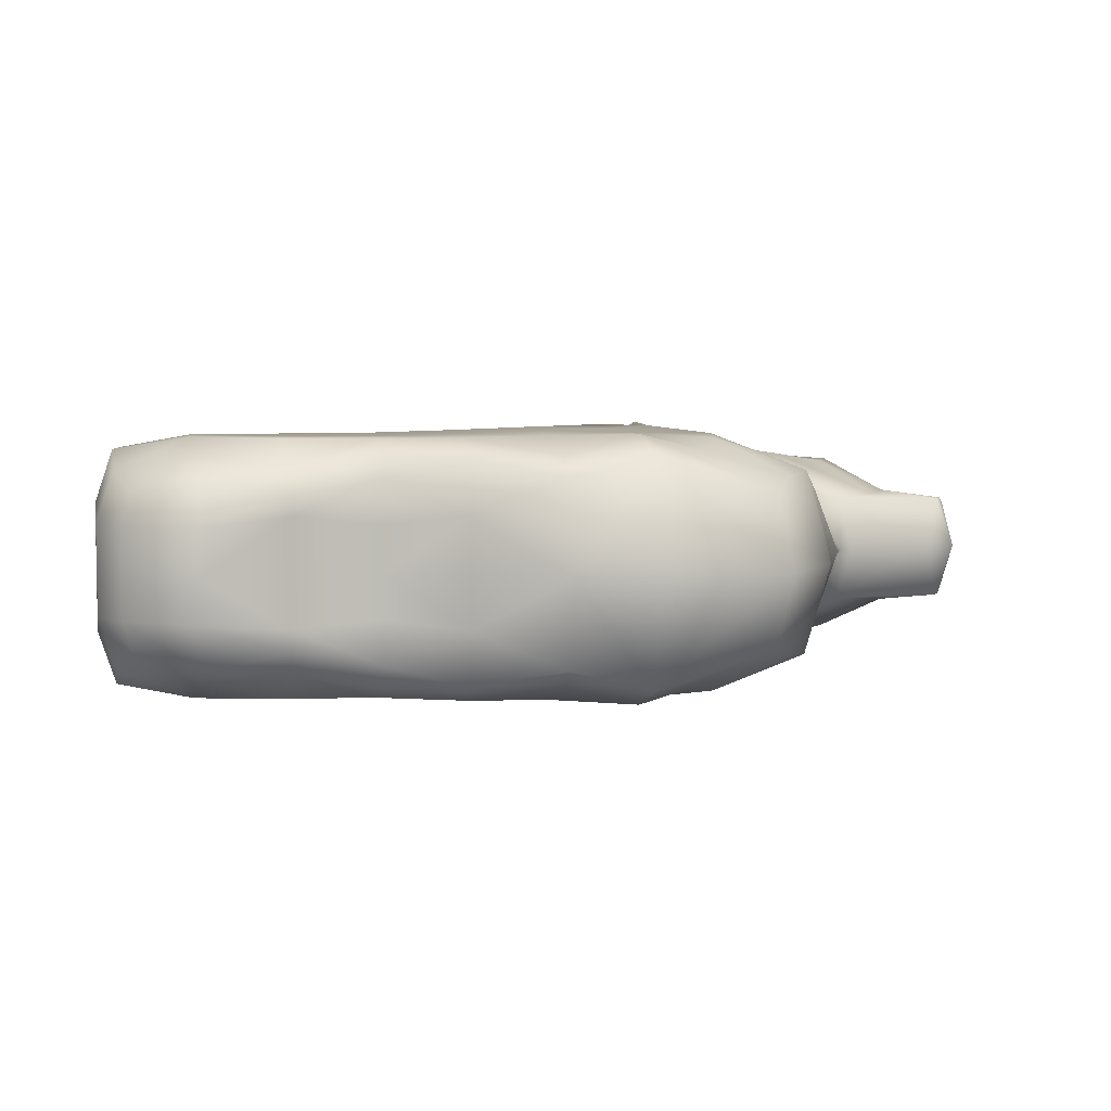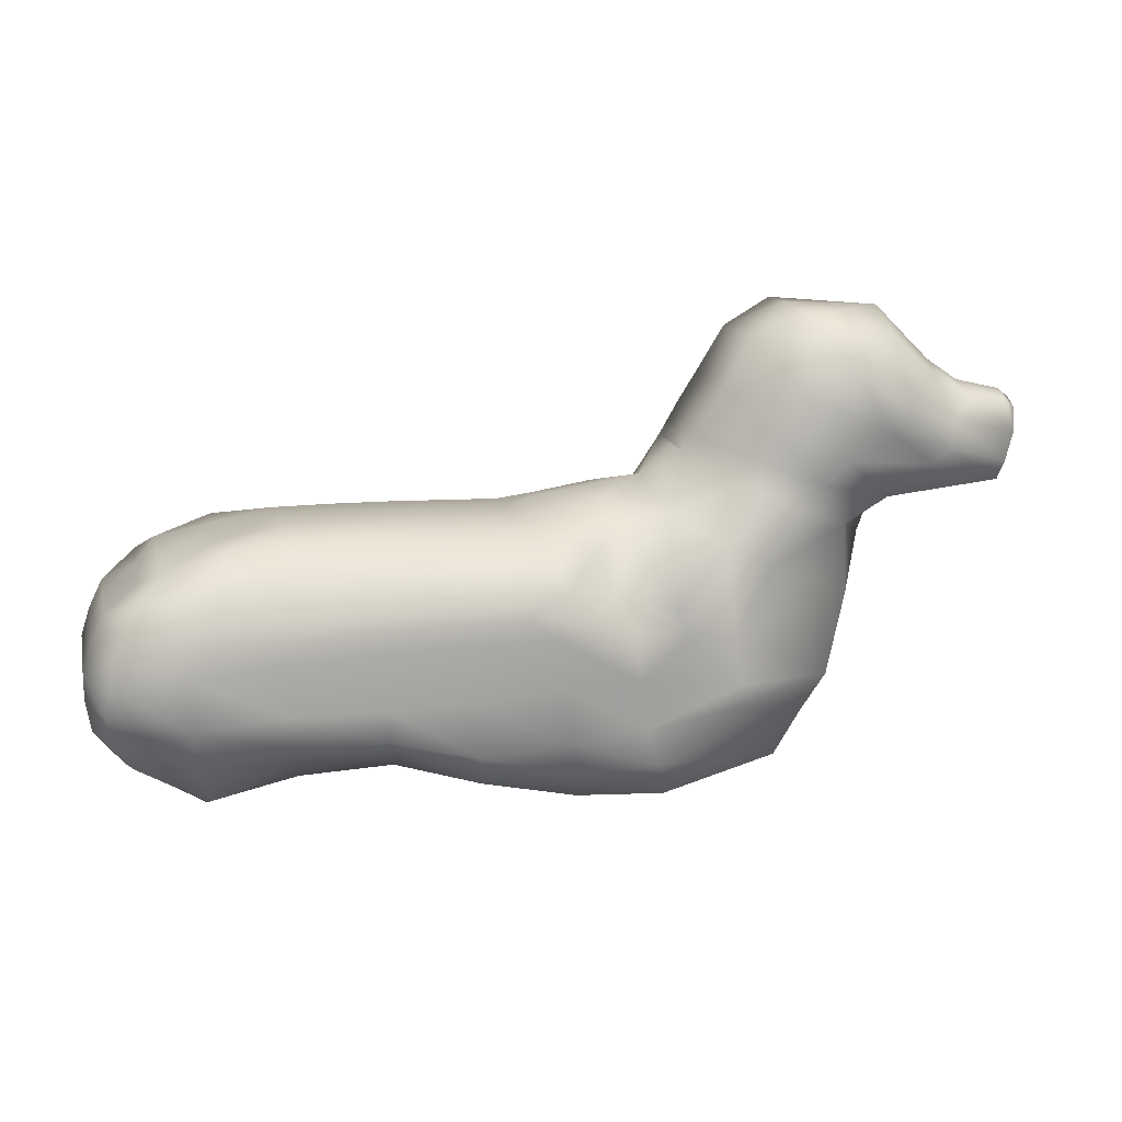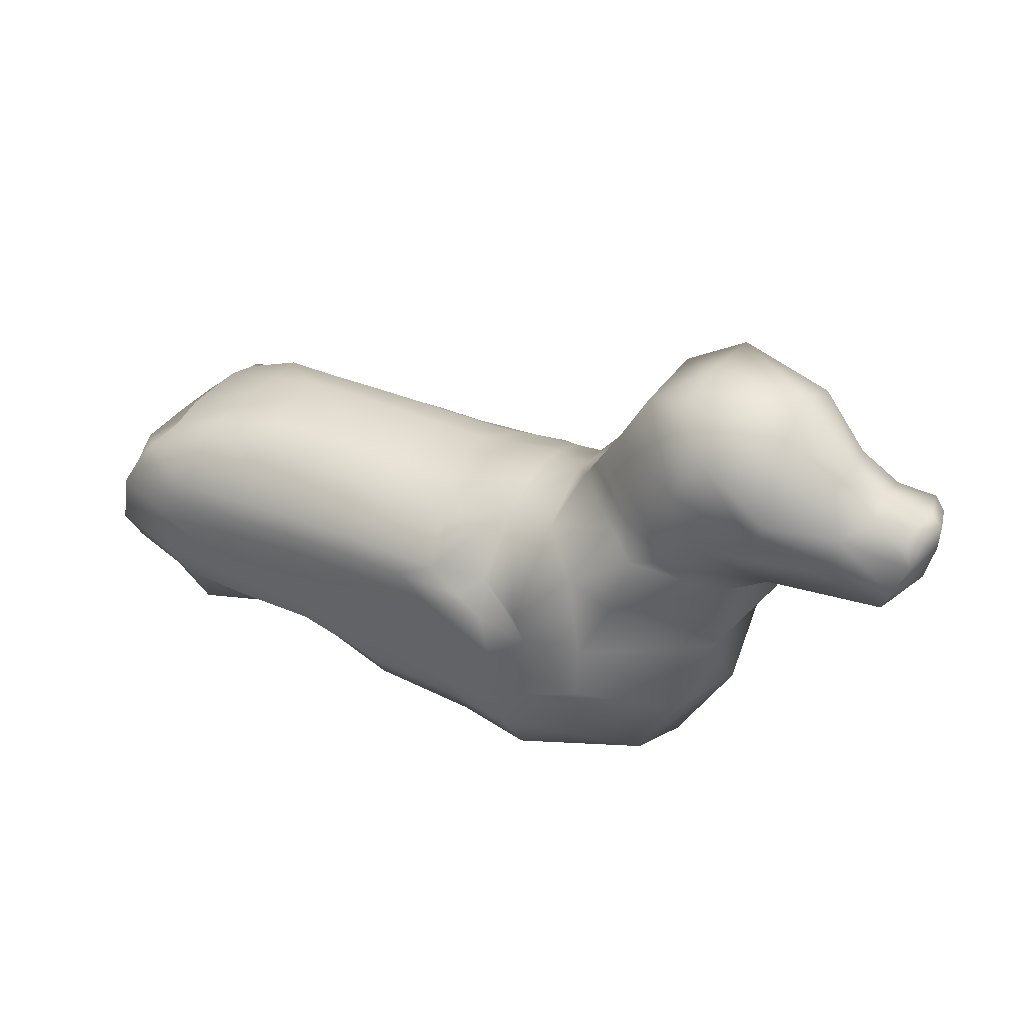
<metadata>
{"format":"obj","ext":"obj","renderer":"f3d","projection":"perspective","resolution":1024,"background":"white","views":[{"elev":5.0,"azim":-5.5,"up":"+Z"},{"elev":15.0,"azim":-12.7,"up":"+Y"},{"elev":35.5,"azim":29.4,"up":"+Y"}]}
</metadata>
<code>
o Body
v 0.4674 0.4912 -0.1705
v 1.085 0.1955 -0.2477
v 0.9249 1.001 -0.2496
v 0.6188 0.7296 -0.1911
v 1.746 0.4031 -0.2082
v 0.7193 0.9076 -0.1705
v 1.793 0.5153 -0.1757
v 0.7821 0.3329 -0.4166
v 1.467 0.7395 -0.1438
v 1.246 0.5487 -0.3648
v 1.291 0.6469 -0.3704
v 0.6542 0.397 -0.3214
v 1.274 0.8988 -0.2311
v 0.9325 0.6896 -0.4058
v 1.03 0.8228 -0.3704
v 0.5429 0.6103 -0.1892
v 1.715 0.333 -0.2077
v 1.043 0.4761 -0.3998
v 0.7931 0.5432 -0.3659
v 0.5963 -0.1587 -0.4567
v 0.6542 0.397 -0.3214
v 1.655 0.2757 0
v 0.5429 0.6103 0
v 1.274 0.9952 0
v 0.4673 0.4912 0
v 1.496 0.7739 0
v 0.7193 0.9076 0
v 1.836 0.5139 0
v 0.6188 0.7296 0
v 1.8 0.3712 0
v 0.9077 1.017 0
v 1.229 0.1068 0
v 1.214 0.1145 0
v 0.4673 0.4912 0
v 0.505 0.5507 -0.1798
v 0.9417 0.3893 -0.4148
v 0.7234 0.47 -0.3437
v 1.271 0.2183 0
v 0.505 0.5507 0
v 1.269 0.2872 -0.2121
v 1.619 0.6467 -0.1443
v 1.506 0.47 -0.2395
v 1.53 0.5695 -0.2117
v 1.447 0.4091 -0.2266
v 1.619 0.6904 0
v 1.34 0.2697 0
v 1.761 0.6275 -0.1602
v 1.842 0.6084 0
v 1.808 0.5972 -0.1227
v 1.796 0.6481 0
v 0.1887 0.2717 -0.2857
v 0.9878 -0.3537 -0.364
v 0.7347 0.11 -0.4607
v 0.3789 0.2817 -0.2929
v 1.089 -0.06063 -0.2737
v 0.185 0.3518 0
v 1.079 -0.4113 0
v 1.089 -0.07788 0
v 0.3455 0.3774 0
v 0.5574 0.196 -0.4749
v 0.3532 -0.01633 -0.5483
v 0.8102 -0.6892 -0.2948
v -1.484 0.1596 -0.2805
v -1.607 -0.5516 -0.305
v -1.676 -0.2049 -0.4581
v -0.3539 -0.7069 -0.2139
v -0.6015 0.2461 -0.2844
v -0.4103 -0.1038 -0.5177
v -0.1807 0.2335 -0.292
v 0.1969 -0.08759 -0.5396
v 0.3326 -0.7558 -0.4399
v -1.016 -0.6276 -0.2969
v -1.04 0.2472 -0.2805
v -1.067 -0.1356 -0.5068
v -1.639 -0.5691 0
v -1.484 0.2012 0
v 0.8501 -0.7992 0
v -1.766 -0.2026 0
v -0.3539 -0.7069 0
v -0.6037 0.2884 0
v -0.1838 0.2777 0
v 0.347 -0.9188 0
v -1.016 -0.6276 0
v -1.04 0.2888 0
v -1.606 0.01134 -0.4194
v -0.5014 0.05289 -0.4893
v -0.04424 0.06681 -0.5092
v -1.037 0.02684 -0.4794
v -1.681 0.02247 0
v -1.697 -0.2967 -0.4528
v -0.3658 -0.5441 -0.4993
v 0.2519 -0.4749 -0.516
v -1.052 -0.4558 -0.4961
v -1.765 -0.2956 0
v 0.1859 0.3306 -0.1344
v -1.348 -0.678 -0.3575
v -1.678 -0.4382 -0.3782
v -1.484 0.1974 -0.1402
v -1.666 -0.0968 -0.4509
v 0.6107 -0.4186 -0.4944
v -1.766 -0.2038 -0.2534
v 0.0159 -0.7681 -0.3606
v -0.8126 0.2486 -0.2816
v -0.7246 -0.1131 -0.5086
v -0.3571 -0.665 -0.4282
v -0.4561 -0.02551 -0.5101
v -0.396 0.24 -0.2881
v -0.08848 -0.09838 -0.5298
v 0.293 -0.6154 -0.5138
v 0.07517 -0.01089 -0.5317
v -0.672 -0.59 -0.3575
v -1.262 0.2353 -0.3009
v -1.406 -0.1703 -0.5068
v -1.052 -0.05441 -0.4995
v -1.014 -0.5389 -0.3907
v -1.639 -0.5691 -0.1787
v -0.6035 0.2846 -0.1403
v -0.1836 0.2738 -0.1405
v -1.016 -0.6276 -0.2109
v -1.04 0.2851 -0.1402
v -0.814 0.2903 0
v -1.348 -0.7476 0
v 0.02052 -0.8386 0
v -0.05109 0.2512 -0.2893
v -0.3988 0.2833 0
v -0.6721 -0.59 0
v -1.746 -0.4382 0
v -1.734 -0.09007 0
v -1.262 0.245 0
v 0.1477 0.02281 -0.419
v -1.546 0.09639 -0.3912
v -0.553 0.1604 -0.4028
v -0.07548 0.1614 -0.4174
v -1.039 0.148 -0.3953
v -1.561 0.09104 0
v -1.338 0.01909 -0.4794
v -0.242 0.05906 -0.4993
v -0.7583 0.04382 -0.4817
v 0.3938 -0.1241 -0.5351
v -1.681 0.01691 -0.2397
v -0.3876 -0.3261 -0.5084
v 0.2237 -0.2853 -0.5281
v -1.059 -0.3335 -0.5014
v -1.398 -0.3682 -0.5014
v -0.03315 -0.5095 -0.5072
v -0.7027 -0.4575 -0.4962
v -1.765 -0.2956 -0.2481
v 0.8966 -0.4995 -0.3466
v -0.05485 0.3132 0
v -1.561 0.09104 -0.1402
v 0.06814 0.1788 -0.4168
v 0.6105 -0.3285 -0.5095
v -0.7121 -0.3362 -0.502
v -0.8075 0.1493 -0.397
v -0.06059 -0.2922 -0.5191
v -0.3447 0.1526 -0.4092
v -1.261 0.1439 -0.4082
v -0.8138 0.2866 -0.1403
v -1.348 -0.7476 -0.1787
v -0.05383 0.2924 -0.1345
v -0.3986 0.2794 -0.1404
v -0.6721 -0.59 -0.1787
v -1.262 0.2413 -0.1402
v -1.352 -0.06215 -0.4995
v -0.1937 -0.02087 -0.5204
v -0.7687 -0.03655 -0.5011
v -1.734 -0.09564 -0.2397
v -1.379 -0.5096 -0.4268
v 0.004103 -0.651 -0.4332
v -0.6749 -0.5113 -0.4475
v -1.746 -0.4382 -0.1787
v 0.5282 -0.5594 -0.4532
v 0.4674 0.4912 0.1705
v 1.085 0.1955 0.2477
v 0.9249 1.001 0.2496
v 0.6188 0.7296 0.1911
v 1.746 0.4031 0.2082
v 0.7193 0.9076 0.1705
v 1.793 0.5153 0.1757
v 0.7821 0.3329 0.4166
v 1.467 0.7395 0.1438
v 1.246 0.5487 0.3648
v 1.291 0.6469 0.3704
v 0.6542 0.397 0.3214
v 1.274 0.8988 0.2311
v 0.9325 0.6896 0.4058
v 1.03 0.8562 0.3871
v 0.5429 0.6103 0.1892
v 1.715 0.333 0.2077
v 1.043 0.4761 0.3998
v 0.7931 0.5432 0.3659
v 0.5963 -0.1587 0.4567
v 0.6542 0.397 0.3214
v 0.505 0.5507 0.1798
v 0.9417 0.3893 0.4148
v 0.7234 0.47 0.3437
v 1.269 0.2872 0.2121
v 1.619 0.6467 0.1443
v 1.506 0.47 0.2395
v 1.53 0.5695 0.2117
v 1.447 0.4091 0.2266
v 1.761 0.6275 0.1602
v 1.808 0.5972 0.1227
v 0.1887 0.2717 0.2857
v 0.9878 -0.3537 0.364
v 0.7347 0.11 0.4607
v 0.3789 0.2817 0.2929
v 1.089 -0.06063 0.2737
v 0.5574 0.196 0.4749
v 0.3532 -0.01633 0.5483
v 0.8102 -0.6892 0.2948
v -1.484 0.1596 0.2805
v -1.607 -0.5516 0.305
v -1.676 -0.2049 0.4581
v -0.3539 -0.7069 0.2139
v -0.6015 0.2461 0.2844
v -0.4103 -0.1038 0.5177
v -0.1807 0.2335 0.292
v 0.1969 -0.08759 0.5396
v 0.3326 -0.7558 0.4399
v -1.016 -0.6276 0.2969
v -1.04 0.2472 0.2805
v -1.067 -0.1356 0.5068
v -1.606 0.01134 0.4194
v -0.5014 0.05289 0.4893
v -0.04424 0.06681 0.5092
v -1.037 0.02684 0.4794
v -1.697 -0.2967 0.4528
v -0.3658 -0.5441 0.4993
v 0.2519 -0.4749 0.516
v -1.052 -0.4558 0.4961
v 0.1859 0.3306 0.1344
v -1.348 -0.678 0.3575
v -1.678 -0.4382 0.3782
v -1.484 0.1974 0.1402
v -1.666 -0.0968 0.4509
v 0.6107 -0.4186 0.4944
v -1.766 -0.2038 0.2534
v 0.0159 -0.7681 0.3606
v -0.8126 0.2486 0.2816
v -0.7246 -0.1131 0.5086
v -0.3571 -0.665 0.4282
v -0.4561 -0.02551 0.5101
v -0.396 0.24 0.2881
v -0.08848 -0.09838 0.5298
v 0.293 -0.6154 0.5138
v 0.07517 -0.01089 0.5317
v -0.672 -0.59 0.3575
v -1.262 0.2353 0.3009
v -1.406 -0.1703 0.5068
v -1.052 -0.05441 0.4995
v -1.014 -0.5389 0.3907
v -1.639 -0.5691 0.1787
v -0.6035 0.2846 0.1403
v -0.1836 0.2738 0.1405
v -1.016 -0.6276 0.2109
v -1.04 0.2851 0.1402
v -0.05109 0.2512 0.2893
v 0.1477 0.02281 0.419
v -1.546 0.09639 0.3912
v -0.553 0.1604 0.4028
v -0.07548 0.1614 0.4174
v -1.039 0.148 0.3953
v -1.338 0.01909 0.4794
v -0.242 0.05906 0.4993
v -0.7583 0.04382 0.4817
v 0.3938 -0.1241 0.5351
v -1.681 0.01691 0.2397
v -0.3876 -0.3261 0.5084
v 0.2237 -0.2853 0.5281
v -1.059 -0.3335 0.5014
v -1.398 -0.3682 0.5014
v -0.03315 -0.5095 0.5072
v -0.7027 -0.4575 0.4962
v -1.765 -0.2956 0.2481
v 0.8966 -0.4995 0.3466
v -1.561 0.09104 0.1402
v 0.06814 0.1788 0.4168
v 0.6105 -0.3285 0.5095
v -0.7121 -0.3362 0.502
v -0.8075 0.1493 0.397
v -0.06059 -0.2922 0.5191
v -0.3447 0.1526 0.4092
v -1.261 0.1439 0.4082
v -0.8138 0.2866 0.1403
v -1.348 -0.7476 0.1787
v -0.05383 0.2924 0.1345
v -0.3986 0.2794 0.1404
v -0.6721 -0.59 0.1787
v -1.262 0.2413 0.1402
v -1.352 -0.06215 0.4995
v -0.1937 -0.02087 0.5204
v -0.7687 -0.03655 0.5011
v -1.734 -0.09564 0.2397
v -1.379 -0.5096 0.4268
v 0.004103 -0.651 0.4332
v -0.6749 -0.5113 0.4475
v -1.746 -0.4382 0.1787
v 0.5282 -0.5594 0.4532
f 15 3 13
f 50 47 45
f 17 30 22
f 19 4 14
f 14 6 15
f 42 11 43
f 44 10 42
f 43 9 41
f 10 15 11
f 18 14 10
f 11 13 9
f 36 19 18
f 37 16 19
f 44 40 18
f 15 6 3
f 6 31 3
f 16 29 4
f 29 6 4
f 26 45 41
f 13 26 9
f 35 23 16
f 38 40 46
f 2 38 32
f 1 39 35
f 2 36 40
f 12 35 37
f 8 37 36
f 28 49 48
f 17 42 5
f 5 43 7
f 17 5 30
f 19 16 4
f 14 4 6
f 42 10 11
f 44 18 10
f 43 11 9
f 10 14 15
f 18 19 14
f 11 15 13
f 36 37 19
f 37 35 16
f 17 40 44
f 40 36 18
f 6 27 31
f 16 23 29
f 29 27 6
f 7 47 49
f 41 9 26
f 13 24 26
f 35 39 23
f 40 17 22
f 2 40 38
f 1 34 39
f 2 8 36
f 12 1 35
f 8 12 37
f 7 43 41
f 17 44 42
f 5 42 43
f 28 30 7
f 5 7 30
f 40 22 46
f 47 48 49
f 47 50 48
f 47 41 45
f 31 24 3
f 3 24 13
f 59 1 54
f 53 2 55
f 20 55 52
f 59 95 56
f 55 57 52
f 55 32 58
f 60 20 61
f 60 8 53
f 54 12 60
f 54 61 51
f 89 150 140
f 87 151 130
f 92 152 100
f 78 147 94
f 74 153 143
f 88 154 138
f 68 155 141
f 86 156 137
f 63 157 131
f 65 144 90
f 73 158 103
f 72 159 96
f 51 160 95
f 67 161 107
f 66 162 111
f 63 163 112
f 85 164 99
f 68 165 108
f 74 166 104
f 70 130 139
f 78 167 101
f 64 168 96
f 91 169 105
f 72 170 111
f 94 171 127
f 92 172 109
f 28 7 49
f 7 41 47
f 59 25 1
f 53 8 2
f 20 53 55
f 59 54 51
f 55 58 57
f 55 2 32
f 60 53 20
f 60 12 8
f 54 1 12
f 54 60 61
f 89 135 150
f 87 133 151
f 92 142 152
f 78 101 147
f 74 104 153
f 88 134 154
f 68 108 155
f 86 132 156
f 63 112 157
f 65 113 144
f 73 120 158
f 72 119 159
f 66 102 123
f 51 124 160
f 67 117 161
f 62 77 71
f 63 98 163
f 85 136 164
f 68 106 165
f 74 114 166
f 70 110 130
f 78 128 167
f 64 97 168
f 91 145 169
f 72 115 170
f 94 147 171
f 92 100 172
f 172 148 62
f 172 100 148
f 100 52 148
f 171 97 64
f 171 147 97
f 147 90 97
f 170 146 91
f 170 115 146
f 115 93 146
f 169 109 71
f 169 145 109
f 145 92 109
f 168 144 93
f 168 97 144
f 97 90 144
f 62 57 77
f 167 140 85
f 167 128 140
f 128 89 140
f 110 87 130
f 166 138 86
f 166 114 138
f 114 88 138
f 165 137 87
f 165 106 137
f 106 86 137
f 164 114 74
f 164 136 114
f 136 88 114
f 163 129 84
f 163 98 129
f 98 76 129
f 71 77 82
f 162 126 83
f 162 66 126
f 66 79 126
f 161 125 81
f 161 117 125
f 117 80 125
f 160 118 81
f 160 124 118
f 124 69 118
f 123 71 82
f 123 102 71
f 159 122 75
f 159 119 122
f 119 83 122
f 158 121 80
f 158 120 121
f 120 84 121
f 144 143 93
f 144 113 143
f 113 74 143
f 157 134 88
f 157 112 134
f 112 73 134
f 156 107 69
f 156 132 107
f 132 67 107
f 155 142 92
f 155 108 142
f 108 70 142
f 154 103 67
f 154 134 103
f 134 73 103
f 153 141 91
f 153 104 141
f 104 68 141
f 147 101 90
f 101 65 90
f 152 139 20
f 152 142 139
f 142 70 139
f 151 124 51
f 151 133 124
f 133 69 124
f 150 98 63
f 150 135 98
f 135 76 98
f 109 62 71
f 109 172 62
f 127 116 75
f 127 171 116
f 171 64 116
f 111 105 66
f 111 170 105
f 170 91 105
f 105 102 66
f 105 169 102
f 169 71 102
f 96 115 72
f 96 168 115
f 168 93 115
f 101 99 65
f 101 167 99
f 167 85 99
f 139 61 20
f 139 130 61
f 104 106 68
f 104 166 106
f 166 86 106
f 108 110 70
f 108 165 110
f 165 87 110
f 99 113 65
f 99 164 113
f 164 74 113
f 112 120 73
f 112 163 120
f 163 84 120
f 111 119 72
f 111 162 119
f 162 83 119
f 107 118 69
f 107 161 118
f 161 81 118
f 95 149 56
f 95 160 149
f 160 81 149
f 66 123 79
f 96 116 64
f 96 159 116
f 159 75 116
f 103 117 67
f 103 158 117
f 158 80 117
f 131 136 85
f 131 157 136
f 157 88 136
f 137 133 87
f 137 156 133
f 156 69 133
f 141 145 91
f 141 155 145
f 155 92 145
f 138 132 86
f 138 154 132
f 154 67 132
f 143 146 93
f 143 153 146
f 153 91 146
f 100 152 52
f 152 20 52
f 130 51 61
f 130 151 51
f 140 131 85
f 140 150 131
f 150 63 131
f 148 57 62
f 187 185 175
f 50 45 202
f 189 22 30
f 191 186 176
f 186 187 178
f 199 200 183
f 201 199 182
f 200 198 181
f 182 183 187
f 190 182 186
f 183 181 185
f 195 190 191
f 196 191 188
f 201 190 197
f 187 175 178
f 178 175 31
f 188 176 29
f 29 176 178
f 26 198 45
f 185 181 26
f 194 188 23
f 38 46 197
f 174 32 38
f 173 194 39
f 174 197 195
f 184 196 194
f 180 195 196
f 28 48 203
f 189 177 199
f 177 179 200
f 189 30 177
f 191 176 188
f 186 178 176
f 199 183 182
f 201 182 190
f 200 181 183
f 182 187 186
f 190 186 191
f 183 185 187
f 195 191 196
f 196 188 194
f 189 201 197
f 197 190 195
f 178 31 27
f 188 29 23
f 29 178 27
f 179 203 202
f 198 26 181
f 185 26 24
f 194 23 39
f 197 22 189
f 174 38 197
f 173 39 34
f 174 195 180
f 184 194 173
f 180 196 184
f 179 198 200
f 189 199 201
f 177 200 199
f 28 179 30
f 177 30 179
f 197 46 22
f 202 203 48
f 202 48 50
f 202 45 198
f 31 175 24
f 175 185 24
f 59 207 173
f 206 208 174
f 192 205 208
f 59 232 204
f 208 205 57
f 208 58 32
f 209 210 192
f 209 206 180
f 207 209 184
f 207 204 210
f 89 268 277
f 226 259 278
f 230 237 279
f 78 94 275
f 223 271 280
f 227 266 281
f 217 269 282
f 225 265 283
f 212 260 284
f 214 228 272
f 222 240 285
f 221 233 286
f 204 232 287
f 216 244 288
f 215 248 289
f 212 249 290
f 224 236 291
f 217 245 292
f 223 241 293
f 219 267 259
f 78 238 294
f 213 233 295
f 229 242 296
f 221 248 297
f 94 127 298
f 230 246 299
f 28 203 179
f 179 202 198
f 59 173 25
f 206 174 180
f 192 208 206
f 59 204 207
f 208 57 58
f 208 32 174
f 209 192 206
f 209 180 184
f 207 184 173
f 207 210 209
f 89 277 135
f 226 278 262
f 230 279 270
f 78 275 238
f 223 280 241
f 227 281 263
f 217 282 245
f 225 283 261
f 212 284 249
f 214 272 250
f 222 285 257
f 221 286 256
f 215 123 239
f 204 287 258
f 216 288 254
f 211 220 77
f 212 290 235
f 224 291 264
f 217 292 243
f 223 293 251
f 219 259 247
f 78 294 128
f 213 295 234
f 229 296 273
f 221 297 252
f 94 298 275
f 230 299 237
f 299 211 276
f 299 276 237
f 237 276 205
f 298 213 234
f 298 234 275
f 275 234 228
f 297 229 274
f 297 274 252
f 252 274 231
f 296 220 246
f 296 246 273
f 273 246 230
f 295 231 272
f 295 272 234
f 234 272 228
f 211 77 57
f 294 224 268
f 294 268 128
f 128 268 89
f 247 259 226
f 293 225 266
f 293 266 251
f 251 266 227
f 292 226 265
f 292 265 243
f 243 265 225
f 291 223 251
f 291 251 264
f 264 251 227
f 290 84 129
f 290 129 235
f 235 129 76
f 220 82 77
f 289 83 126
f 289 126 215
f 215 126 79
f 288 81 125
f 288 125 254
f 254 125 80
f 287 81 255
f 287 255 258
f 258 255 218
f 123 82 220
f 123 220 239
f 286 75 122
f 286 122 256
f 256 122 83
f 285 80 121
f 285 121 257
f 257 121 84
f 272 231 271
f 272 271 250
f 250 271 223
f 284 227 263
f 284 263 249
f 249 263 222
f 283 218 244
f 283 244 261
f 261 244 216
f 282 230 270
f 282 270 245
f 245 270 219
f 281 216 240
f 281 240 263
f 263 240 222
f 280 229 269
f 280 269 241
f 241 269 217
f 275 228 238
f 238 228 214
f 279 192 267
f 279 267 270
f 270 267 219
f 278 204 258
f 278 258 262
f 262 258 218
f 277 212 235
f 277 235 135
f 135 235 76
f 246 220 211
f 246 211 299
f 127 75 253
f 127 253 298
f 298 253 213
f 248 215 242
f 248 242 297
f 297 242 229
f 242 215 239
f 242 239 296
f 296 239 220
f 233 221 252
f 233 252 295
f 295 252 231
f 238 214 236
f 238 236 294
f 294 236 224
f 267 192 210
f 267 210 259
f 241 217 243
f 241 243 293
f 293 243 225
f 245 219 247
f 245 247 292
f 292 247 226
f 236 214 250
f 236 250 291
f 291 250 223
f 249 222 257
f 249 257 290
f 290 257 84
f 248 221 256
f 248 256 289
f 289 256 83
f 244 218 255
f 244 255 288
f 288 255 81
f 232 56 149
f 232 149 287
f 287 149 81
f 215 79 123
f 233 213 253
f 233 253 286
f 286 253 75
f 240 216 254
f 240 254 285
f 285 254 80
f 260 224 264
f 260 264 284
f 284 264 227
f 265 226 262
f 265 262 283
f 283 262 218
f 269 229 273
f 269 273 282
f 282 273 230
f 266 225 261
f 266 261 281
f 281 261 216
f 271 231 274
f 271 274 280
f 280 274 229
f 237 205 279
f 279 205 192
f 259 210 204
f 259 204 278
f 268 224 260
f 268 260 277
f 277 260 212
f 57 276 211
f 59 51 95
f 148 52 57
f 59 56 232
f 57 205 276
l 21 12
l 33 32
l 34 25
l 34 32
l 193 184

</code>
